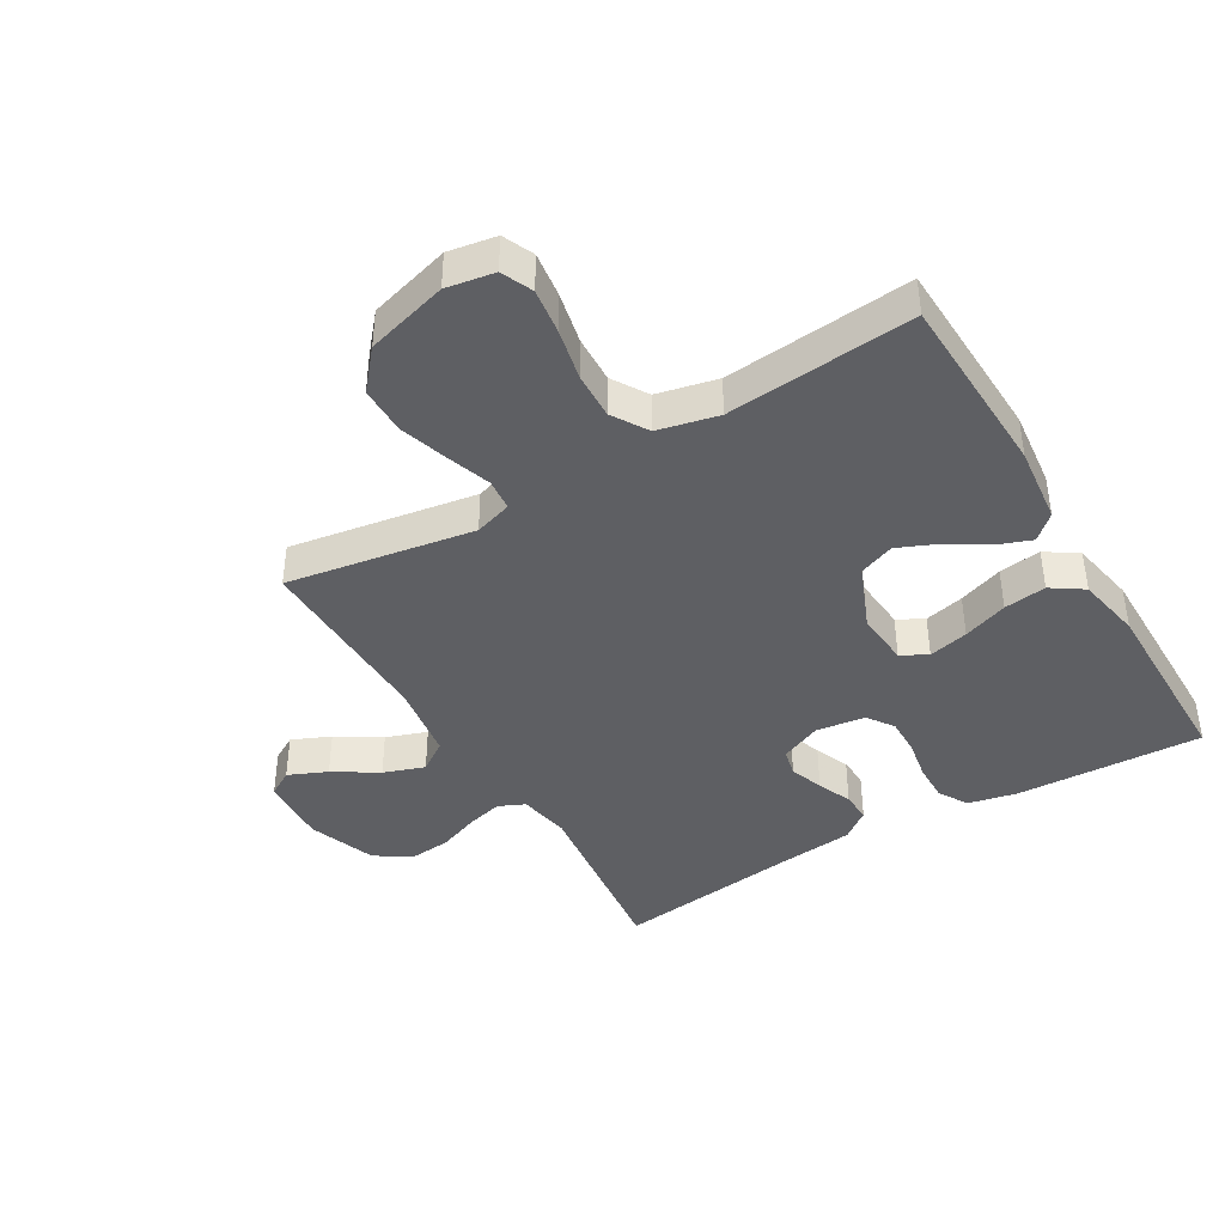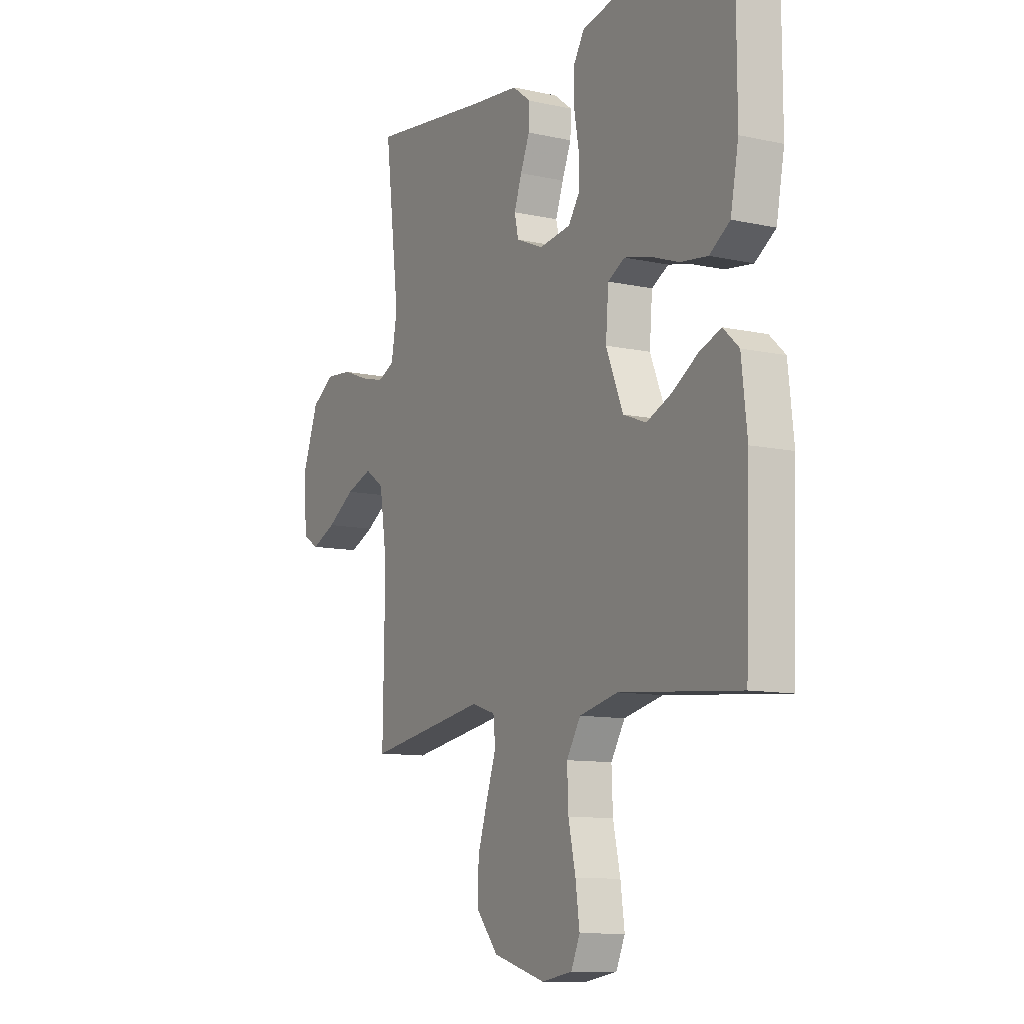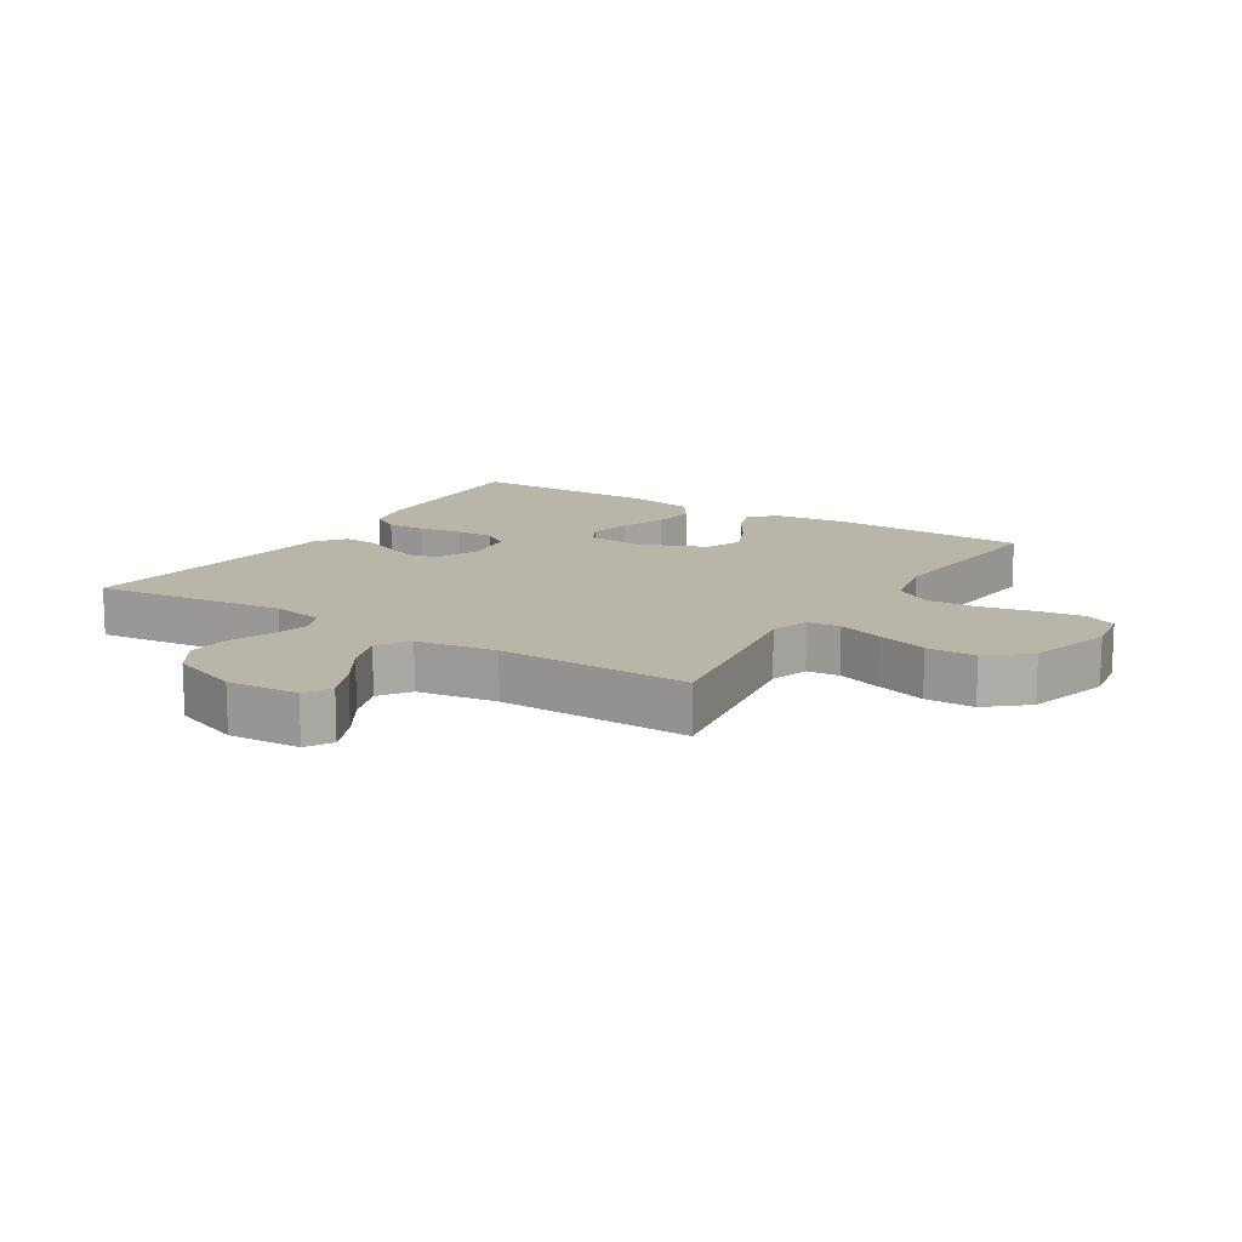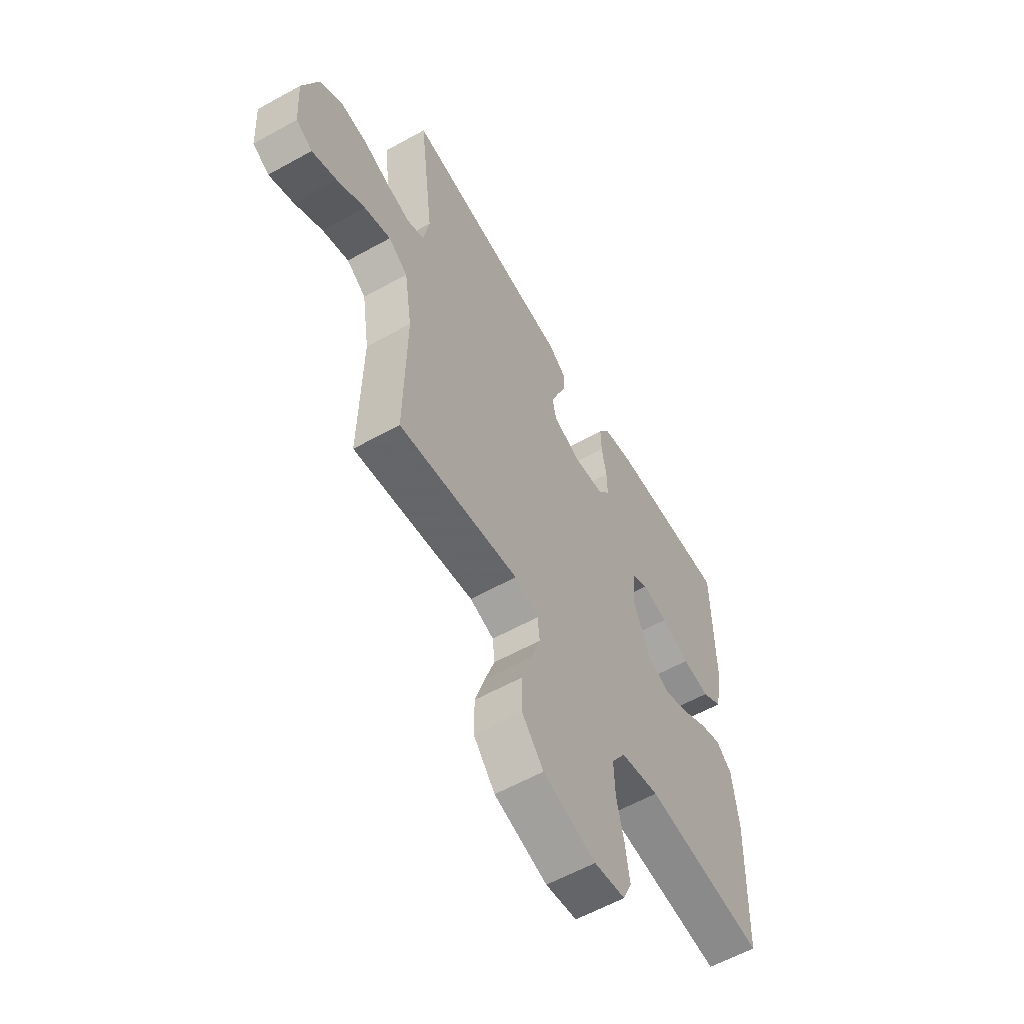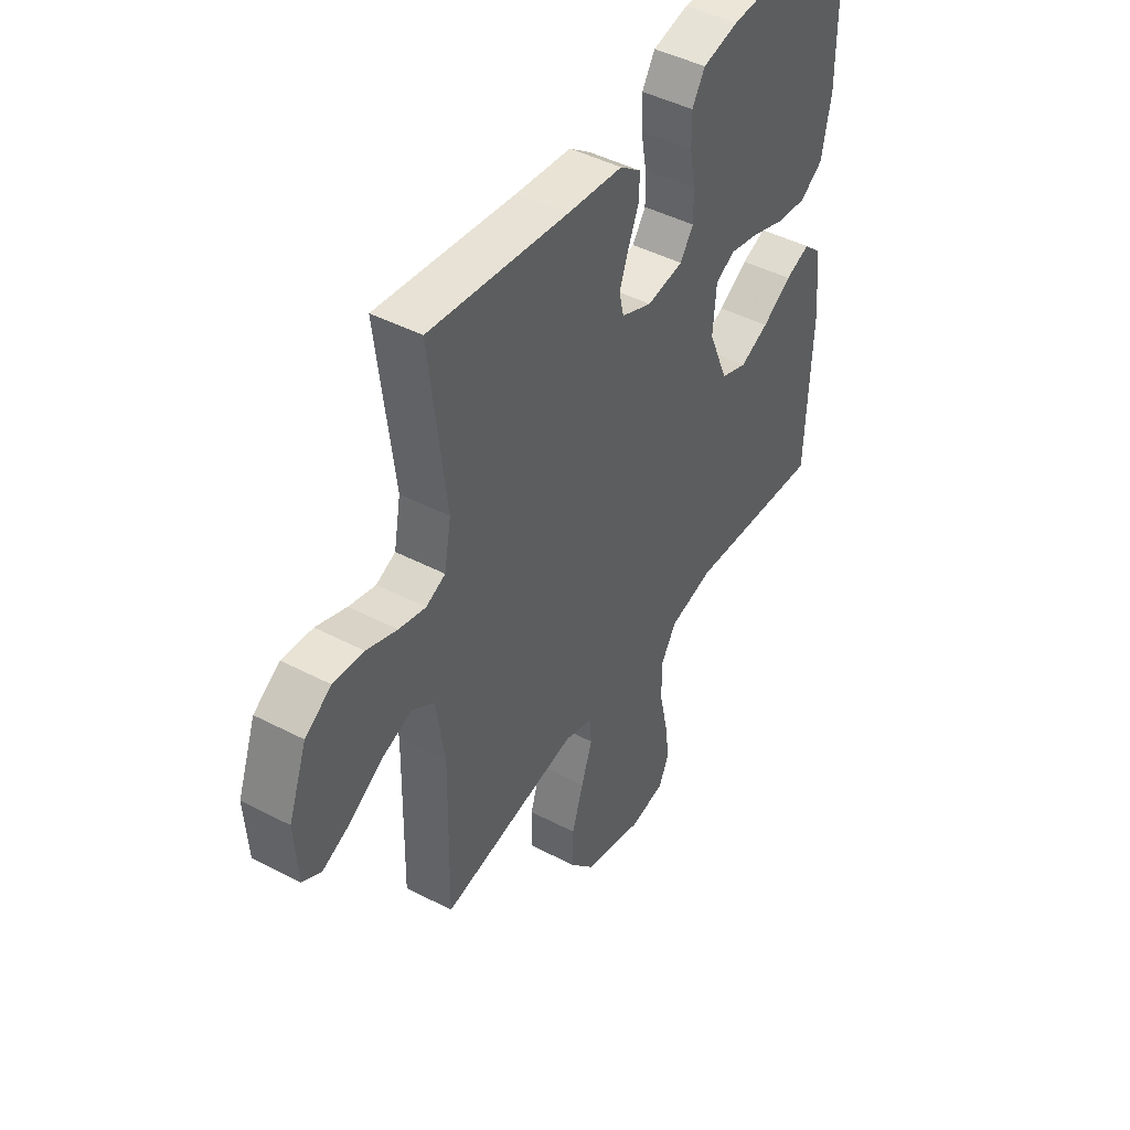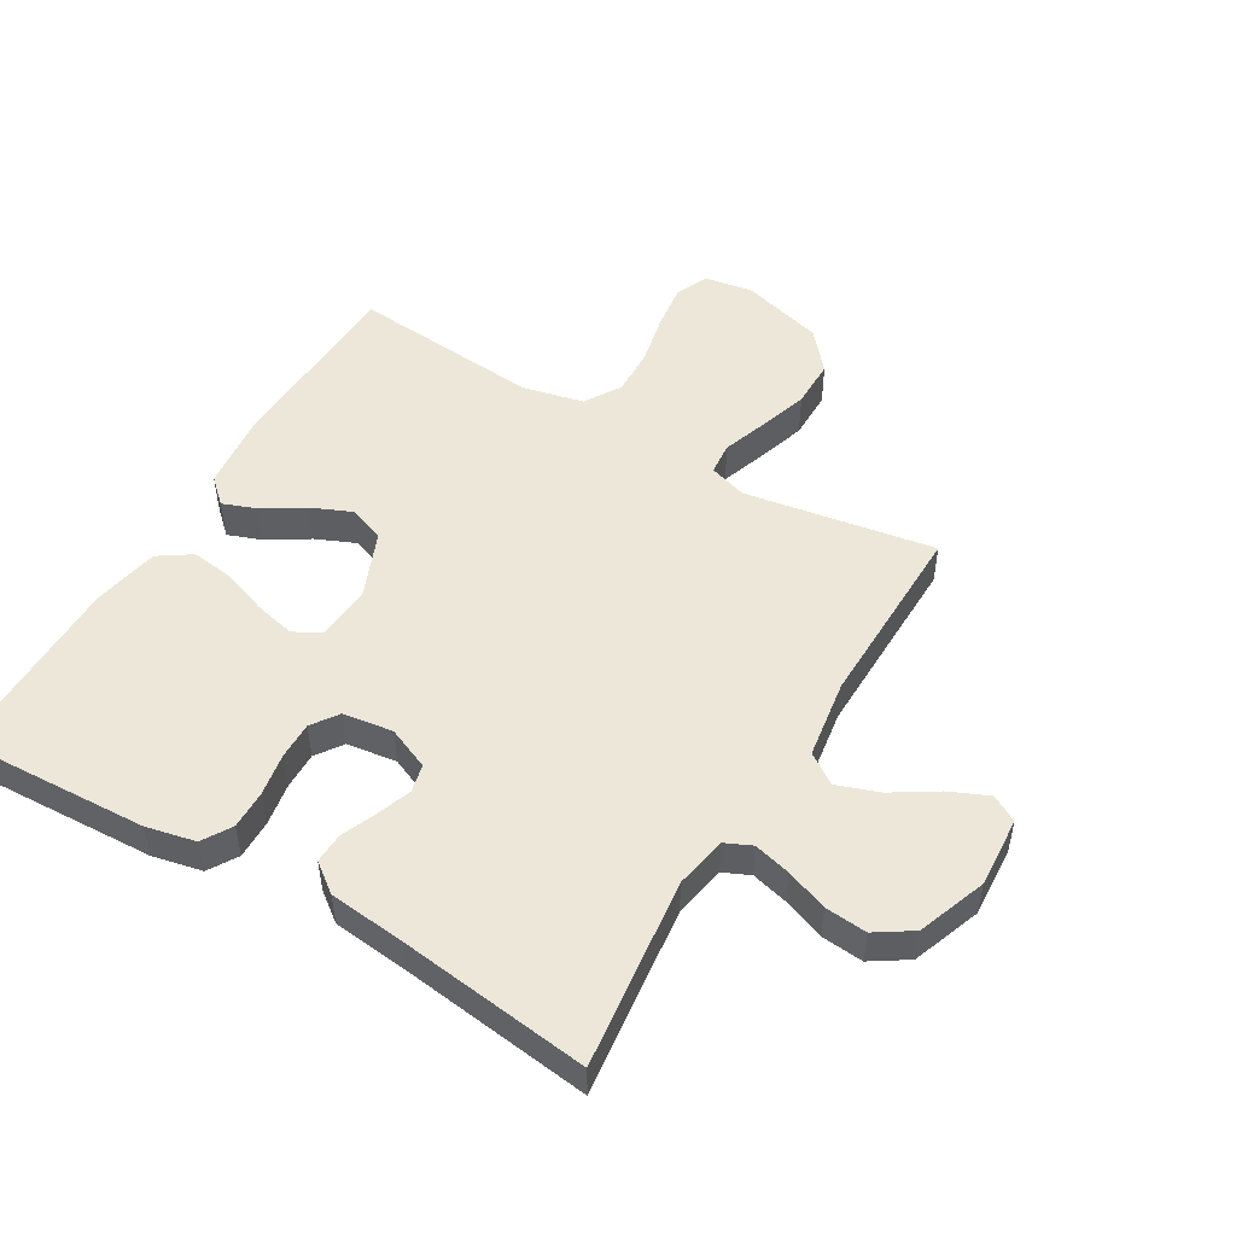
<metadata>
{"format":"obj","ext":"obj","renderer":"f3d","projection":"perspective","resolution":1024,"background":"white","views":[{"elev":-41.3,"azim":-149.4,"up":"+Y"},{"elev":-10.5,"azim":-119.0,"up":"+Z"},{"elev":13.7,"azim":122.1,"up":"+Y"},{"elev":-59.4,"azim":119.7,"up":"+Z"},{"elev":45.4,"azim":121.0,"up":"+Z"},{"elev":50.2,"azim":30.5,"up":"+Y"}]}
</metadata>
<code>
v 0.5 0.07 0.5
v 0.464 0.07 0.2
v 0.479 0.07 0.118
v 0.521 0.07 0.099
v 0.579 0.07 0.114
v 0.645 0.07 0.139
v 0.711 0.07 0.145
v 0.768 0.07 0.108
v 0.808 0.07 0
v 0.801 0.07 -0.112
v 0.76 0.07 -0.136
v 0.698 0.07 -0.109
v 0.628 0.07 -0.065
v 0.562 0.07 -0.042
v 0.514 0.07 -0.075
v 0.495 0.07 -0.2
v 0.5 0.07 -0.5
v 0.2 0.07 -0.451
v 0.14 0.07 -0.47
v 0.135 0.07 -0.521
v 0.159 0.07 -0.591
v 0.184 0.07 -0.67
v 0.184 0.07 -0.747
v 0.131 0.07 -0.809
v 0 0.07 -0.846
v -0.077 0.07 -0.833
v -0.099 0.07 -0.783
v -0.089 0.07 -0.71
v -0.071 0.07 -0.628
v -0.068 0.07 -0.552
v -0.103 0.07 -0.495
v -0.2 0.07 -0.473
v -0.5 0.07 -0.5
v -0.511 0.07 -0.2
v -0.497 0.07 -0.075
v -0.458 0.07 -0.039
v -0.404 0.07 -0.059
v -0.34 0.07 -0.099
v -0.277 0.07 -0.126
v -0.22 0.07 -0.104
v -0.177 0.07 0
v -0.184 0.07 0.088
v -0.226 0.07 0.111
v -0.29 0.07 0.096
v -0.362 0.07 0.07
v -0.43 0.07 0.061
v -0.481 0.07 0.095
v -0.501 0.07 0.2
v -0.5 0.07 0.5
v -0.2 0.07 0.487
v -0.122 0.07 0.47
v -0.094 0.07 0.424
v -0.095 0.07 0.363
v -0.107 0.07 0.296
v -0.108 0.07 0.237
v -0.079 0.07 0.195
v 0 0.07 0.184
v 0.067 0.07 0.213
v 0.077 0.07 0.257
v 0.058 0.07 0.311
v 0.035 0.07 0.366
v 0.033 0.07 0.414
v 0.079 0.07 0.449
v 0.2 0.07 0.462
v 0.5 0 0.5
v 0.464 0 0.2
v 0.479 0 0.118
v 0.521 0 0.099
v 0.579 0 0.114
v 0.645 0 0.139
v 0.711 0 0.145
v 0.768 0 0.108
v 0.808 0 0
v 0.801 0 -0.112
v 0.76 0 -0.136
v 0.698 0 -0.109
v 0.628 0 -0.065
v 0.562 0 -0.042
v 0.514 0 -0.075
v 0.495 0 -0.2
v 0.5 0 -0.5
v 0.2 0 -0.451
v 0.14 0 -0.47
v 0.135 0 -0.521
v 0.159 0 -0.591
v 0.184 0 -0.67
v 0.184 0 -0.747
v 0.131 0 -0.809
v 0 0 -0.846
v -0.077 0 -0.833
v -0.099 0 -0.783
v -0.089 0 -0.71
v -0.071 0 -0.628
v -0.068 0 -0.552
v -0.103 0 -0.495
v -0.2 0 -0.473
v -0.5 0 -0.5
v -0.511 0 -0.2
v -0.497 0 -0.075
v -0.458 0 -0.039
v -0.404 0 -0.059
v -0.34 0 -0.099
v -0.277 0 -0.126
v -0.22 0 -0.104
v -0.177 0 0
v -0.184 0 0.088
v -0.226 0 0.111
v -0.29 0 0.096
v -0.362 0 0.07
v -0.43 0 0.061
v -0.481 0 0.095
v -0.501 0 0.2
v -0.5 0 0.5
v -0.2 0 0.487
v -0.122 0 0.47
v -0.094 0 0.424
v -0.095 0 0.363
v -0.107 0 0.296
v -0.108 0 0.237
v -0.079 0 0.195
v 0 0 0.184
v 0.067 0 0.213
v 0.077 0 0.257
v 0.058 0 0.311
v 0.035 0 0.366
v 0.033 0 0.414
v 0.079 0 0.449
v 0.2 0 0.462
f 62 63 64
f 61 62 64
f 60 61 64
f 64 1 2
f 60 64 2
f 59 60 2
f 58 59 2 3
f 57 58 3 4
f 56 57 4
f 52 53 54
f 51 52 54
f 50 51 54
f 49 50 54
f 48 49 54
f 47 48 54
f 46 47 54
f 45 46 54
f 44 45 54
f 43 44 54 55
f 42 43 55 56
f 36 37 38
f 35 36 38
f 34 35 38
f 33 34 38
f 32 33 38
f 31 32 38 39
f 30 31 39 40
f 27 28 29
f 26 27 29
f 25 26 29
f 24 25 29
f 23 24 29
f 22 23 29
f 21 22 29
f 20 21 29
f 19 20 29 30
f 16 17 18
f 15 16 18 19
f 11 12 13
f 10 11 13
f 9 10 13
f 8 9 13
f 7 8 13
f 6 7 13
f 5 6 13
f 4 5 13 14
f 4 14 15
f 56 4 15
f 42 56 15
f 41 42 15
f 30 40 41
f 19 30 41
f 15 19 41
f 128 127 126
f 128 126 125
f 128 125 124
f 66 65 128
f 66 128 124
f 66 124 123
f 67 66 123 122
f 68 67 122 121
f 68 121 120
f 118 117 116
f 118 116 115
f 118 115 114
f 118 114 113
f 118 113 112
f 118 112 111
f 118 111 110
f 118 110 109
f 118 109 108
f 119 118 108 107
f 120 119 107 106
f 102 101 100
f 102 100 99
f 102 99 98
f 102 98 97
f 102 97 96
f 103 102 96 95
f 104 103 95 94
f 93 92 91
f 93 91 90
f 93 90 89
f 93 89 88
f 93 88 87
f 93 87 86
f 93 86 85
f 93 85 84
f 94 93 84 83
f 82 81 80
f 83 82 80 79
f 77 76 75
f 77 75 74
f 77 74 73
f 77 73 72
f 77 72 71
f 77 71 70
f 77 70 69
f 78 77 69 68
f 79 78 68
f 79 68 120
f 79 120 106
f 79 106 105
f 105 104 94
f 105 94 83
f 105 83 79
f 1 65 66 2
f 2 66 67 3
f 3 67 68 4
f 4 68 69 5
f 5 69 70 6
f 6 70 71 7
f 7 71 72 8
f 8 72 73 9
f 9 73 74 10
f 10 74 75 11
f 11 75 76 12
f 12 76 77 13
f 13 77 78 14
f 14 78 79 15
f 15 79 80 16
f 16 80 81 17
f 17 81 82 18
f 18 82 83 19
f 19 83 84 20
f 20 84 85 21
f 21 85 86 22
f 22 86 87 23
f 23 87 88 24
f 24 88 89 25
f 25 89 90 26
f 26 90 91 27
f 27 91 92 28
f 28 92 93 29
f 29 93 94 30
f 30 94 95 31
f 31 95 96 32
f 32 96 97 33
f 33 97 98 34
f 34 98 99 35
f 35 99 100 36
f 36 100 101 37
f 37 101 102 38
f 38 102 103 39
f 39 103 104 40
f 40 104 105 41
f 41 105 106 42
f 42 106 107 43
f 43 107 108 44
f 44 108 109 45
f 45 109 110 46
f 46 110 111 47
f 47 111 112 48
f 48 112 113 49
f 49 113 114 50
f 50 114 115 51
f 51 115 116 52
f 52 116 117 53
f 53 117 118 54
f 54 118 119 55
f 55 119 120 56
f 56 120 121 57
f 57 121 122 58
f 58 122 123 59
f 59 123 124 60
f 60 124 125 61
f 61 125 126 62
f 62 126 127 63
f 63 127 128 64
f 64 128 65 1

</code>
